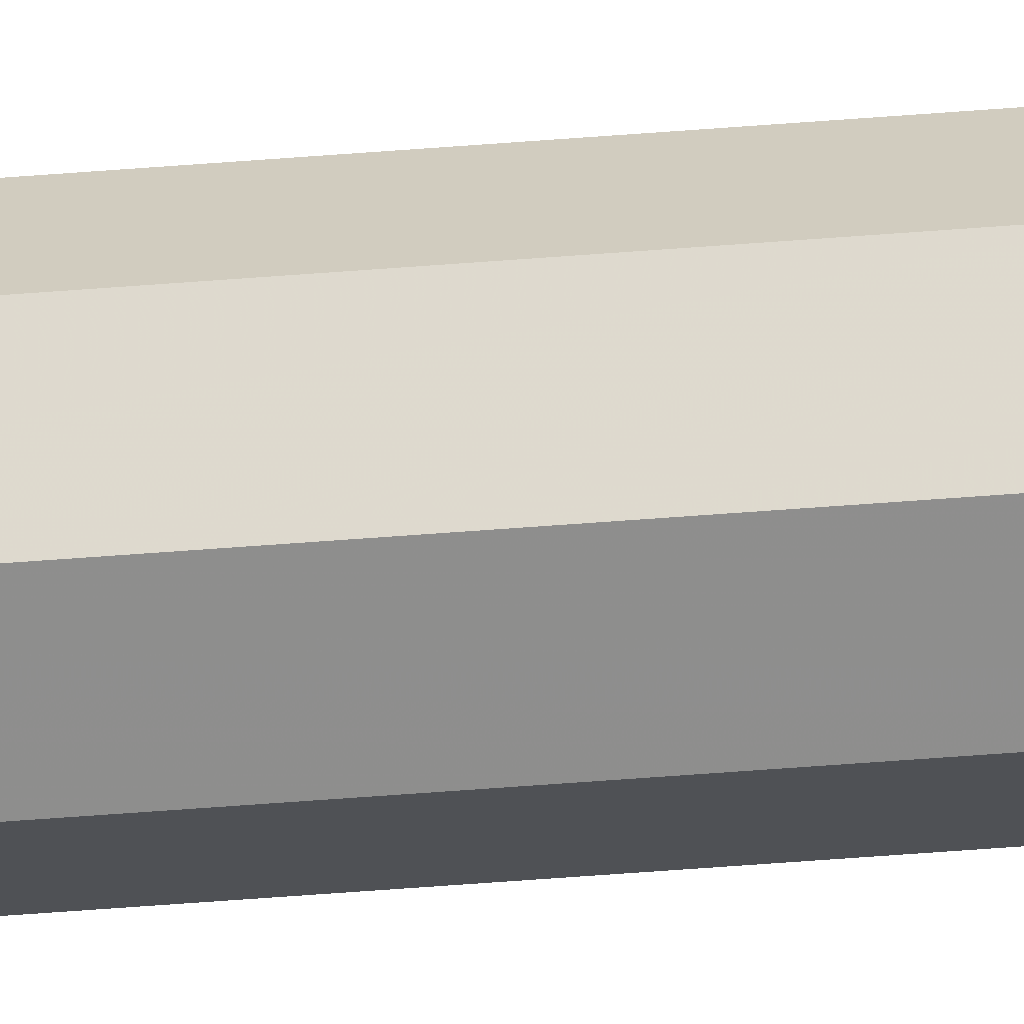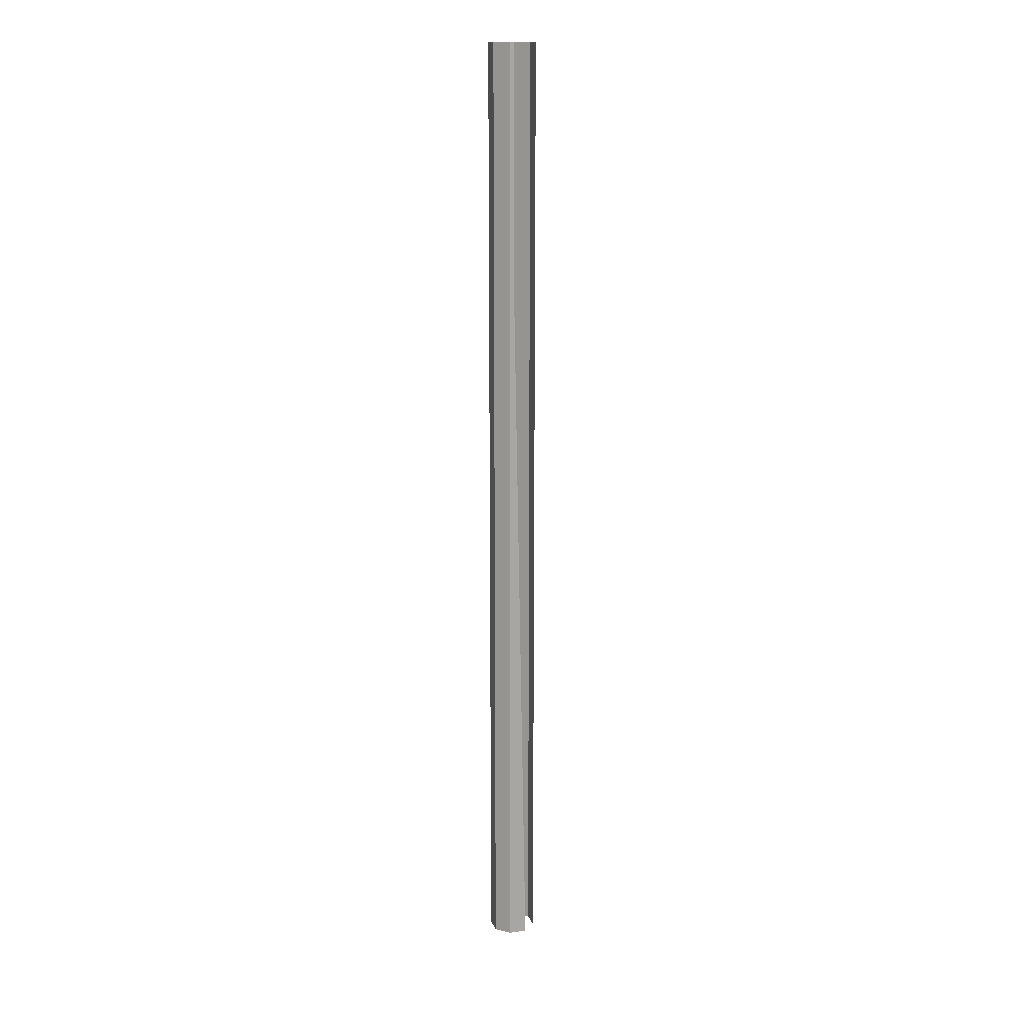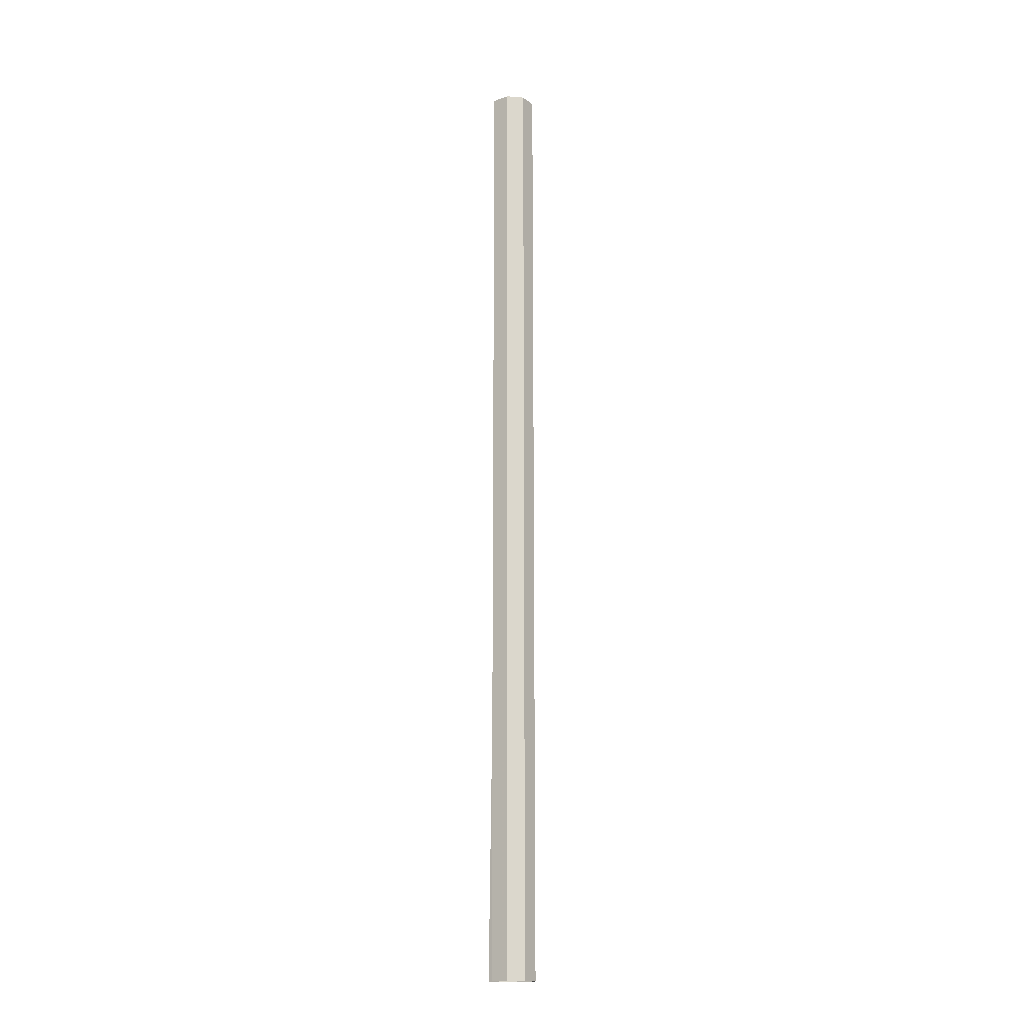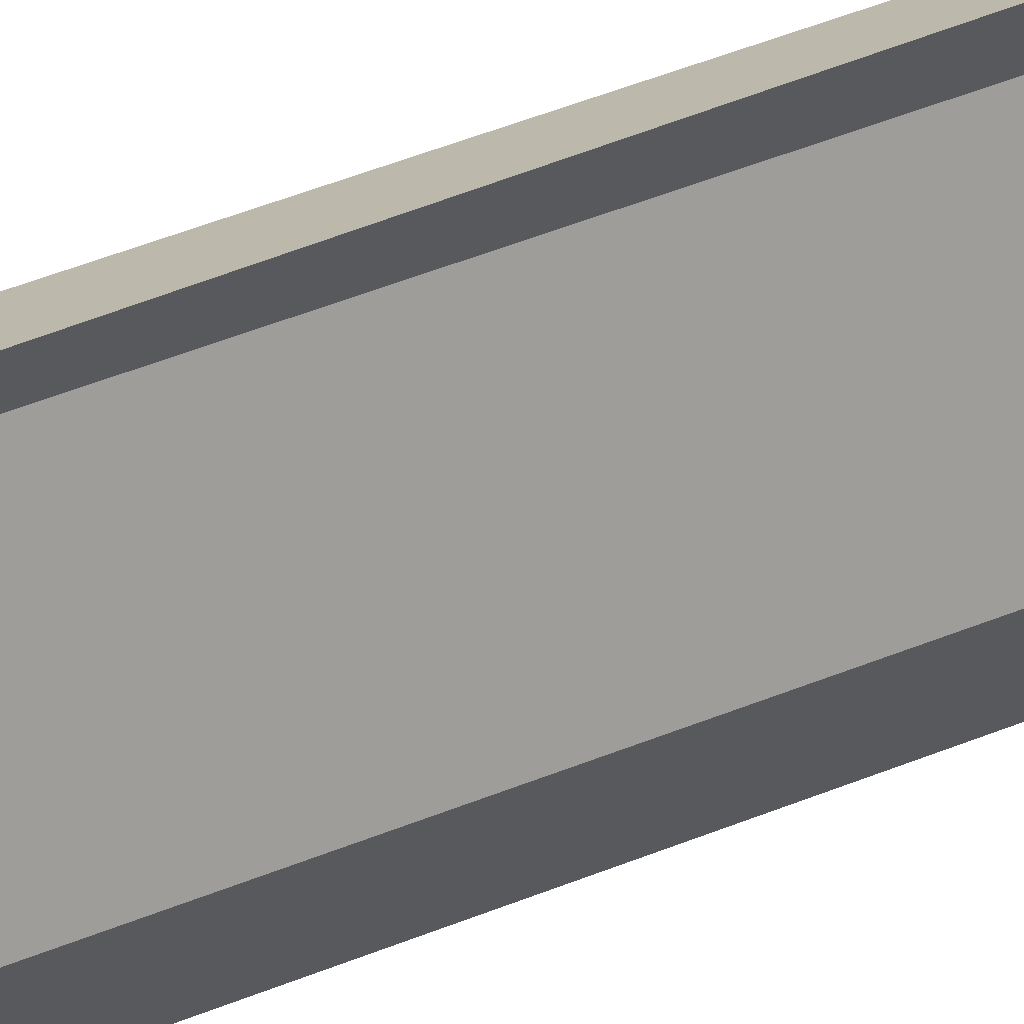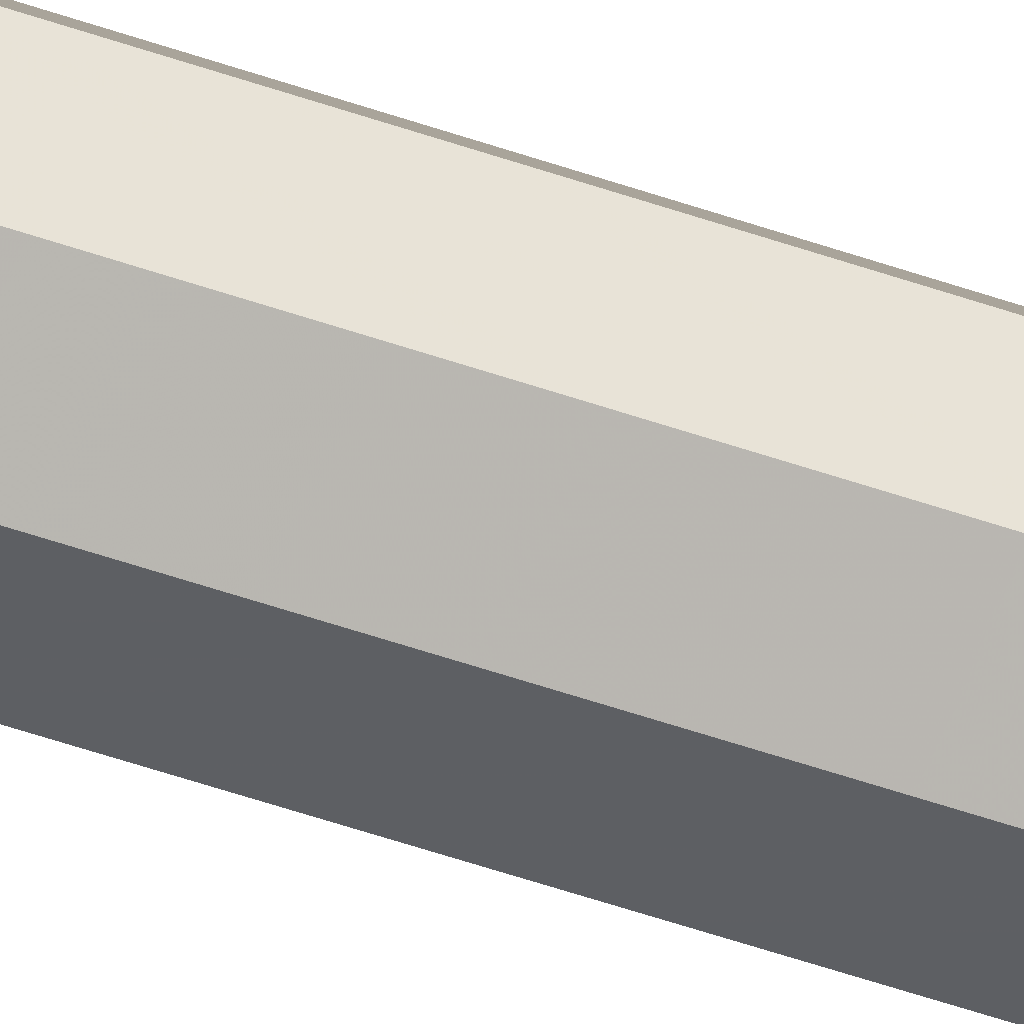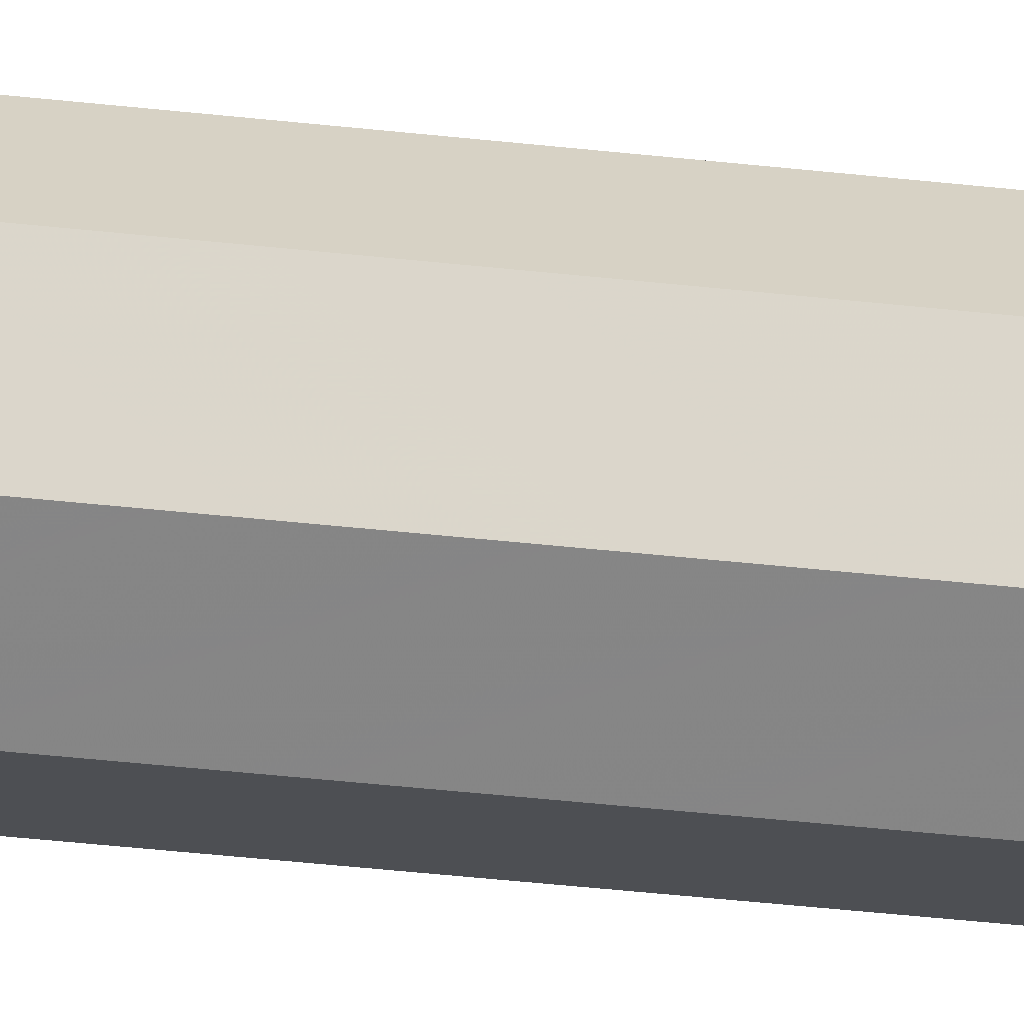
<metadata>
{"format":"obj","ext":"obj","renderer":"f3d","projection":"perspective","resolution":1024,"background":"white","views":[{"elev":-60.7,"azim":94.5,"up":"+Z"},{"elev":15.1,"azim":-21.1,"up":"+Y"},{"elev":-16.5,"azim":121.0,"up":"+Y"},{"elev":18.2,"azim":42.5,"up":"+Z"},{"elev":-44.2,"azim":-113.2,"up":"+Z"},{"elev":-21.6,"azim":-103.8,"up":"+Z"}]}
</metadata>
<code>
v -914.1 -202.1 434.3
v -914.4 -184.9 434.3
v -914.4 -202.1 434.3
v -914.6 -184.9 434
v -914.6 -202.1 434
v -914.6 -184.9 433.7
v -914.6 -202.1 433.7
v -914.3 -184.9 433.5
v -914.3 -202.1 433.5
v -914 -184.9 433.5
v -914 -202.1 433.5
v -913.8 -184.9 433.8
v -913.8 -202.1 433.8
v -913.8 -184.9 434.1
v -913.8 -202.1 434.1
v -914.1 -184.9 434.3
f 1 2 3
f 3 2 4
f 3 4 5
f 5 4 6
f 5 6 7
f 7 6 8
f 7 8 9
f 9 8 10
f 9 10 11
f 11 10 12
f 11 12 13
f 13 12 14
f 13 14 15

</code>
